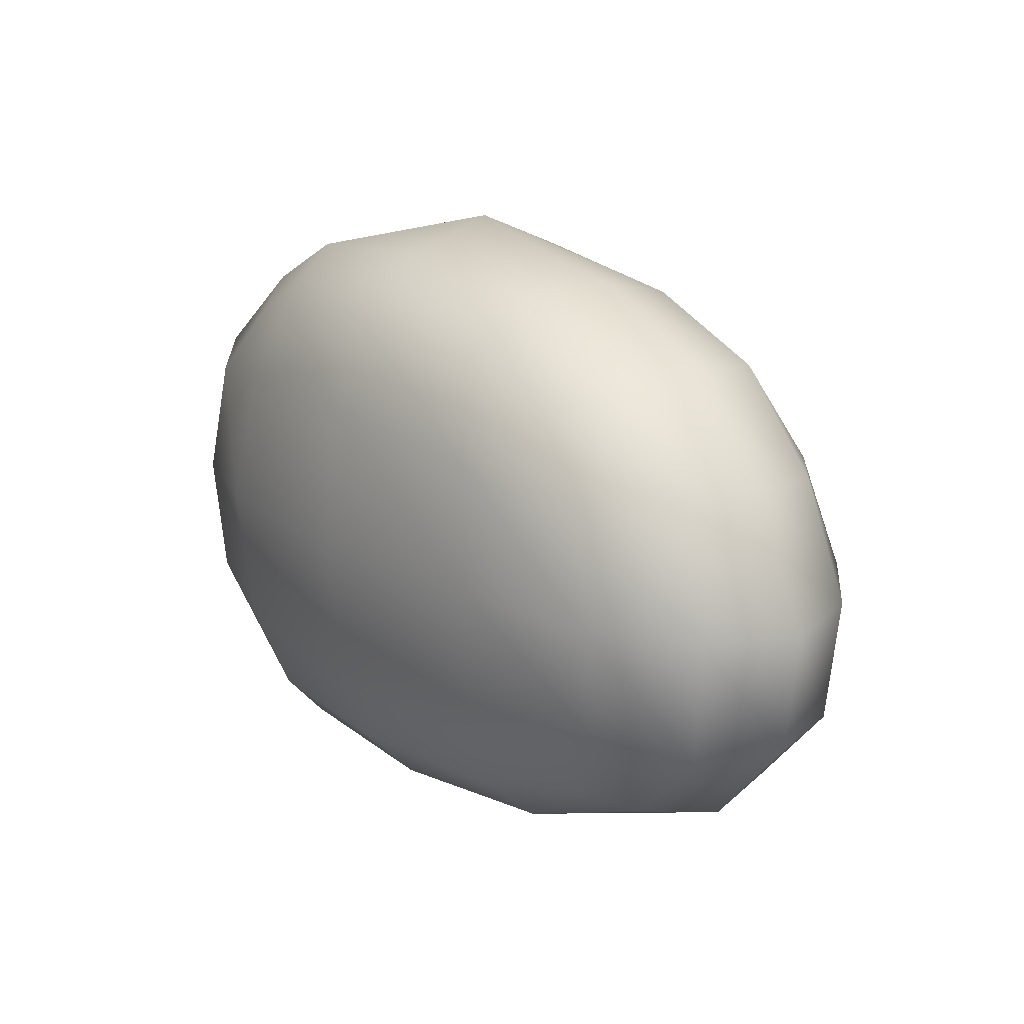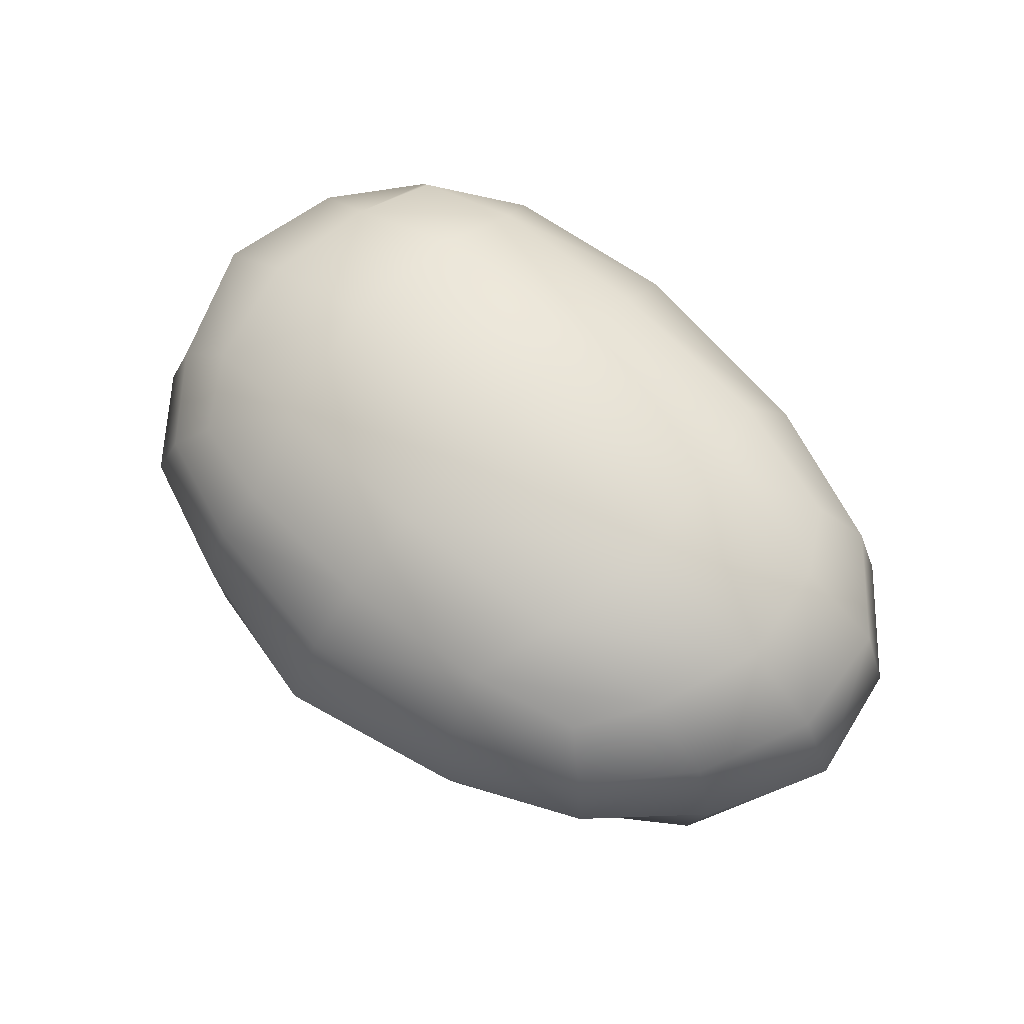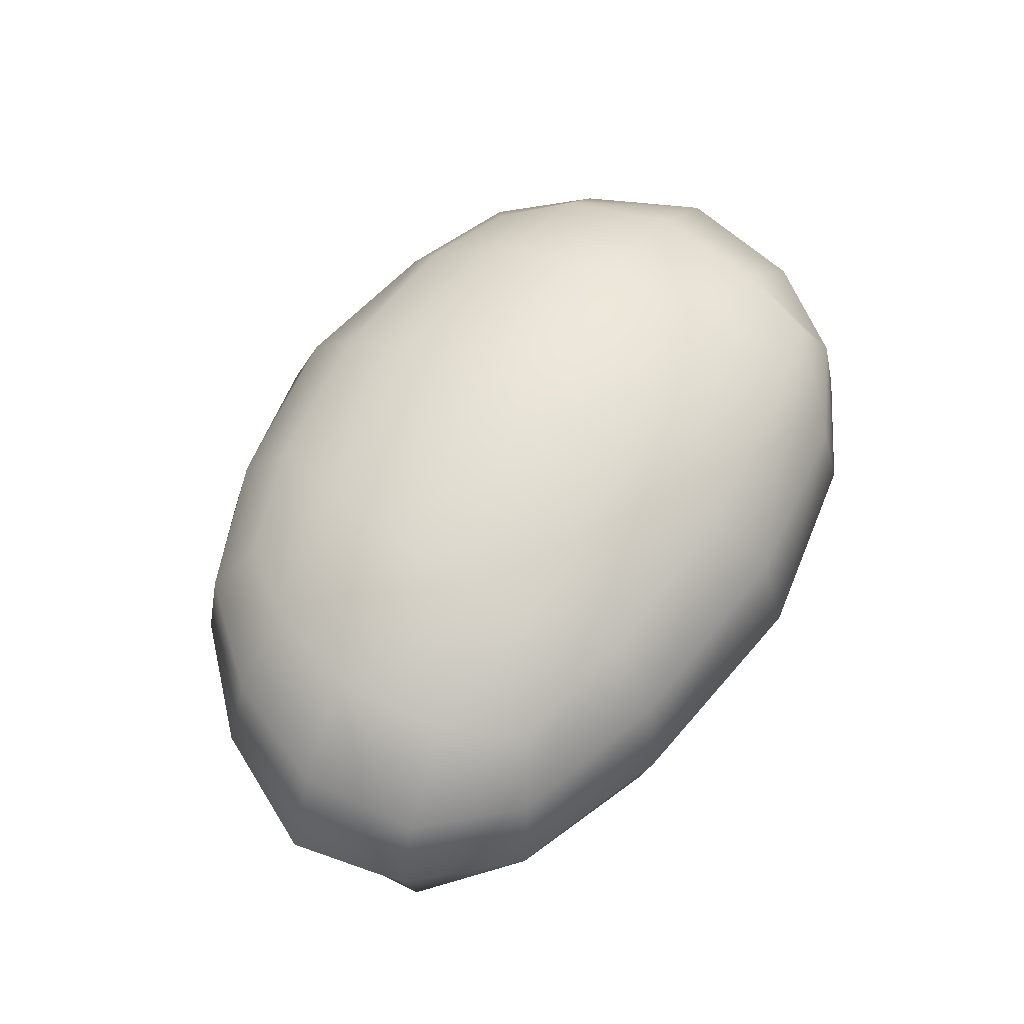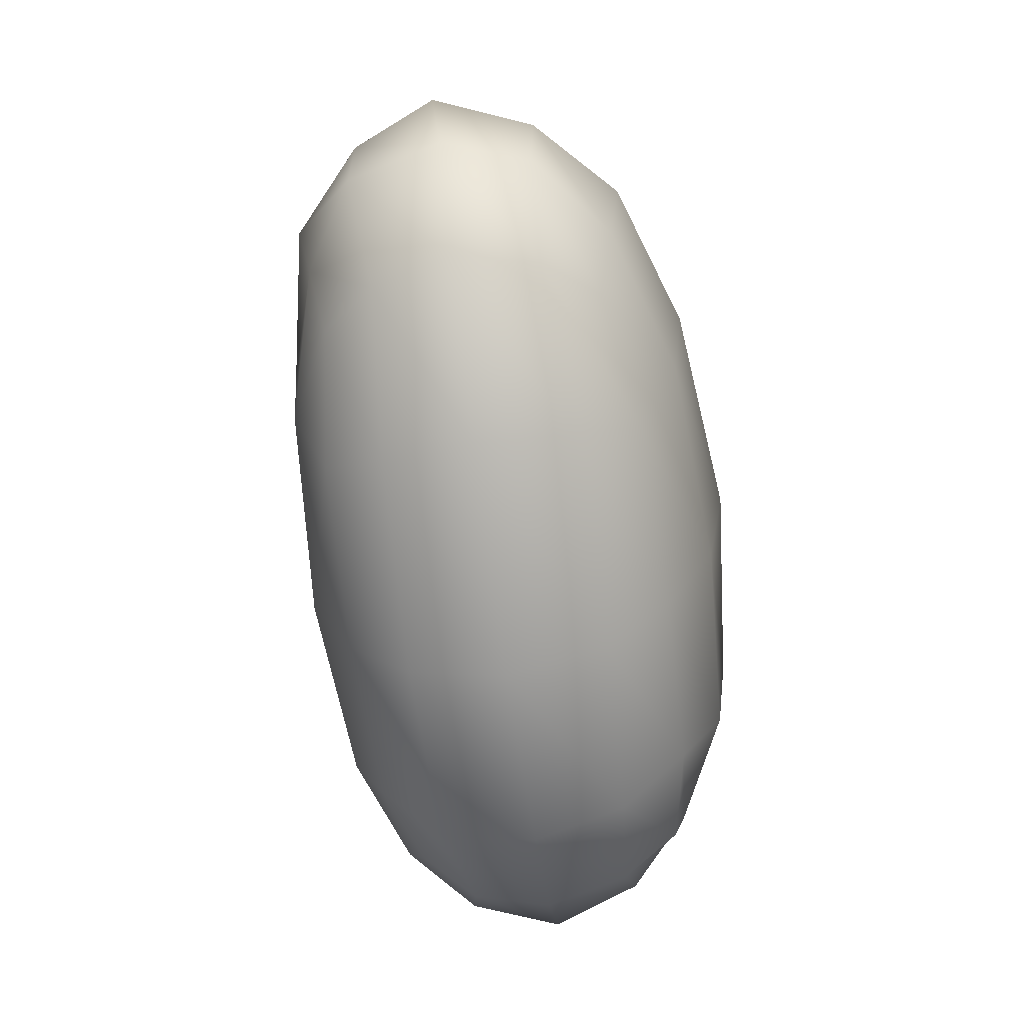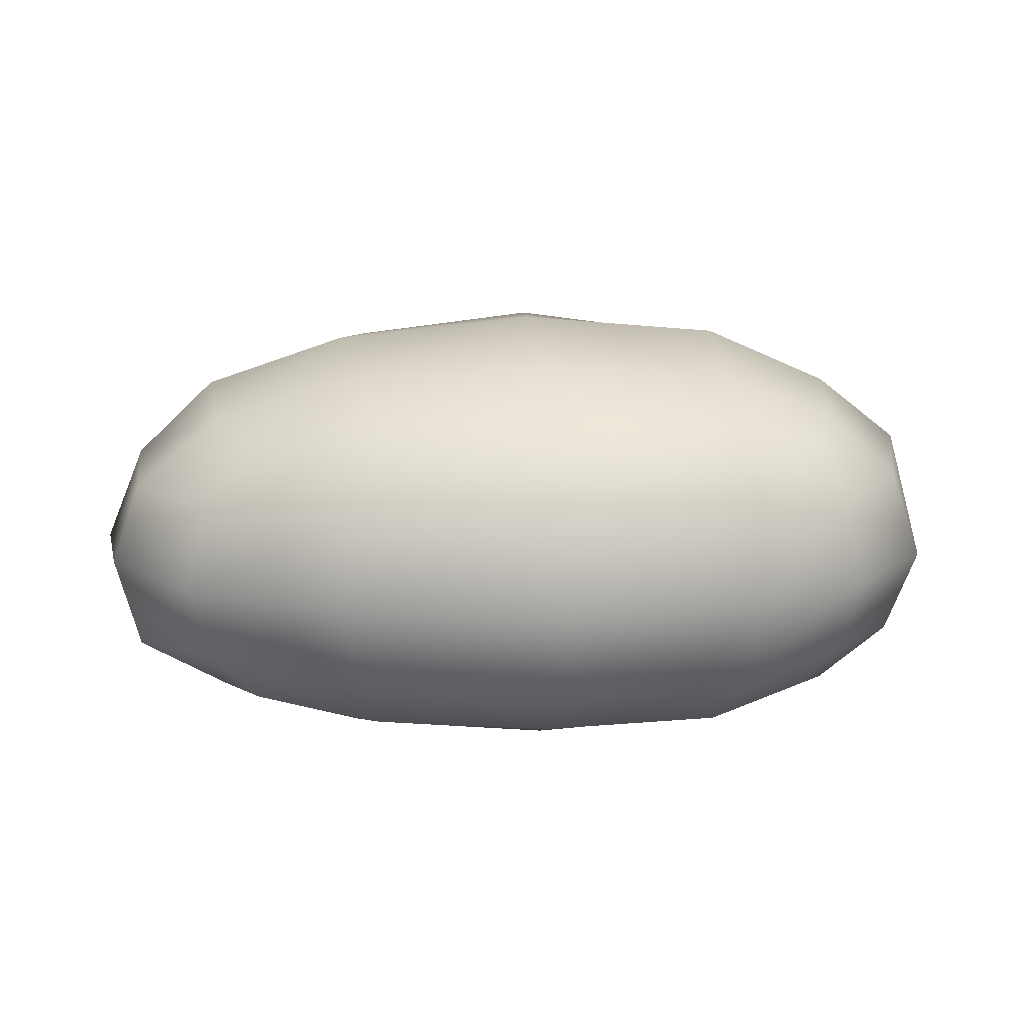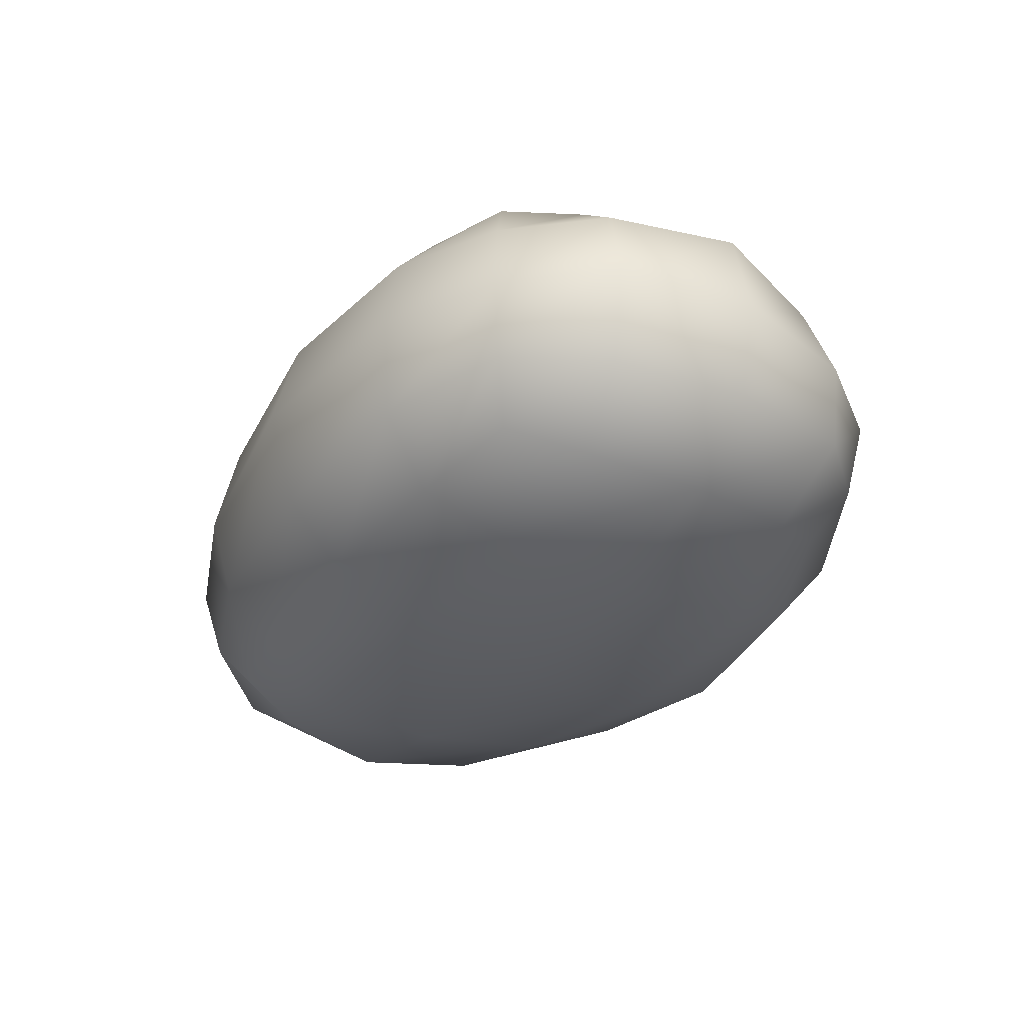
<metadata>
{"format":"obj","ext":"obj","renderer":"f3d","projection":"perspective","resolution":1024,"background":"white","views":[{"elev":16.3,"azim":52.0,"up":"+Z"},{"elev":67.5,"azim":42.8,"up":"+Y"},{"elev":60.3,"azim":121.9,"up":"+Y"},{"elev":-70.0,"azim":98.0,"up":"+Z"},{"elev":17.6,"azim":178.1,"up":"+Y"},{"elev":-33.0,"azim":-120.1,"up":"+Y"}]}
</metadata>
<code>
v  -8.62 -8.392 5.901
v  -7.743 -6.933 9.668
v  -12 -5.685 8.27
v  -13.91 -6.788 5.326
v  -0.7706 -9.063 6.103
v  -0.9526 -7.564 10.11
v  7.126 -8.227 5.228
v  5.926 -6.936 9.015
v  12.82 -7.096 4.51
v  10.51 -6.183 7.515
v  -9.409 -9.062 0.2508
v  -14.9 -7.137 0.3169
v  -0.7813 -9.612 0.1162
v  8.078 -8.685 -0.108
v  14.31 -7.434 -0.2864
v  -9.243 -8.432 -5.457
v  -14.43 -6.827 -4.743
v  -1.123 -8.931 -5.921
v  7.483 -8.332 -5.564
v  13.62 -6.681 -4.977
v  -8.793 -6.907 -9.33
v  -12.99 -5.796 -7.926
v  -1.59 -7.135 -9.796
v  6.335 -6.883 -9.321
v  11.77 -6.074 -8.168
v  -8.486 7.585 5.645
v  -13.74 5.759 5.108
v  -11.94 4.683 8.036
v  -7.595 5.67 9.116
v  -0.7773 8.573 5.945
v  -0.9337 6.24 9.499
v  7.098 7.763 5.144
v  5.781 5.978 8.692
v  12.54 6.065 4.261
v  10.37 5.124 7.244
v  -9.393 8.842 0.2602
v  -14.79 6.432 0.3214
v  -0.7754 9.612 0.088
v  8.088 8.71 -0.088
v  14.22 6.649 -0.2498
v  -9.221 8.174 -5.462
v  -14.32 6.027 -4.728
v  -1.1 8.622 -5.792
v  7.483 8.045 -5.533
v  13.52 6.068 -4.977
v  -8.819 6.291 -9.29
v  -13.22 5.522 -8.207
v  -1.536 6.422 -9.703
v  6.317 6.242 -9.305
v  11.73 5.303 -8.061
v  -8.51 -4.249 11.79
v  -13.62 -3.538 9.472
v  -1.176 -4.659 12.27
v  6.255 -4.398 10.91
v  11.68 -3.824 8.164
v  -8.948 -0.7352 11.85
v  -14.49 -0.5547 9.808
v  -1.288 -0.5443 13.64
v  6.627 -0.4329 11.75
v  12.53 -0.3688 8.948
v  -8.319 2.981 10.9
v  -13.47 2.588 9.123
v  -1.161 3.421 11.97
v  6.256 3.459 10.8
v  11.95 3.216 8.579
v  15.94 -4.468 4.849
v  17.74 -4.368 -0.4872
v  17.31 -4.381 -5.611
v  13.58 -3.787 -9.15
v  16.69 -0.4686 4.76
v  19.33 -0.7342 -0.5753
v  18.36 -0.3898 -5.687
v  14.57 -0.345 -9.796
v  15.52 3.287 4.495
v  17.64 3.388 -0.4372
v  17.1 3.165 -5.54
v  13.66 3.076 -9.26
v  6.987 -4.278 -11.48
v  -1.931 -4.55 -12.33
v  -9.894 -4.433 -11.72
v  -14.58 -3.677 -9.08
v  7.539 -0.4862 -12.31
v  -2.056 -0.546 -13.64
v  -10.44 -0.4591 -12.21
v  -15.19 -0.4729 -9.576
v  7.056 3.439 -11.53
v  -1.896 3.664 -12.49
v  -9.819 3.428 -11.49
v  -14.52 3.063 -9.122
v  -17.29 -4.184 -5.227
v  -18.31 -4.497 0.3189
v  -17.11 -4.262 5.955
v  -18.57 -0.4463 -5.641
v  -19.33 -0.5399 0.2977
v  -17.66 -0.6668 5.967
v  -17.29 3.377 -5.214
v  -18.33 3.597 0.3204
v  -16.4 2.984 5.493
g Box001
f 1 2 3 4
f 5 6 2 1
f 7 8 6 5
f 9 10 8 7
f 11 1 4 12
f 13 5 1 11
f 14 7 5 13
f 15 9 7 14
f 16 11 12 17
f 18 13 11 16
f 19 14 13 18
f 20 15 14 19
f 21 16 17 22
f 23 18 16 21
f 24 19 18 23
f 25 20 19 24
f 26 27 28 29
f 30 26 29 31
f 32 30 31 33
f 34 32 33 35
f 36 37 27 26
f 38 36 26 30
f 39 38 30 32
f 40 39 32 34
f 41 42 37 36
f 43 41 36 38
f 44 43 38 39
f 45 44 39 40
f 46 47 42 41
f 48 46 41 43
f 49 48 43 44
f 50 49 44 45
f 51 52 3 2
f 53 51 2 6
f 54 53 6 8
f 55 54 8 10
f 56 57 52 51
f 58 56 51 53
f 59 58 53 54
f 60 59 54 55
f 61 62 57 56
f 63 61 56 58
f 64 63 58 59
f 65 64 59 60
f 29 28 62 61
f 31 29 61 63
f 33 31 63 64
f 35 33 64 65
f 66 55 10 9
f 67 66 9 15
f 68 67 15 20
f 69 68 20 25
f 70 60 55 66
f 71 70 66 67
f 72 71 67 68
f 73 72 68 69
f 74 65 60 70
f 75 74 70 71
f 76 75 71 72
f 77 76 72 73
f 34 35 65 74
f 40 34 74 75
f 45 40 75 76
f 50 45 76 77
f 78 69 25 24
f 79 78 24 23
f 80 79 23 21
f 81 80 21 22
f 82 73 69 78
f 83 82 78 79
f 84 83 79 80
f 85 84 80 81
f 86 77 73 82
f 87 86 82 83
f 88 87 83 84
f 89 88 84 85
f 49 50 77 86
f 48 49 86 87
f 46 48 87 88
f 47 46 88 89
f 90 81 22 17
f 91 90 17 12
f 92 91 12 4
f 52 92 4 3
f 93 85 81 90
f 94 93 90 91
f 95 94 91 92
f 57 95 92 52
f 96 89 85 93
f 97 96 93 94
f 98 97 94 95
f 62 98 95 57
f 42 47 89 96
f 37 42 96 97
f 27 37 97 98
f 28 27 98 62

</code>
